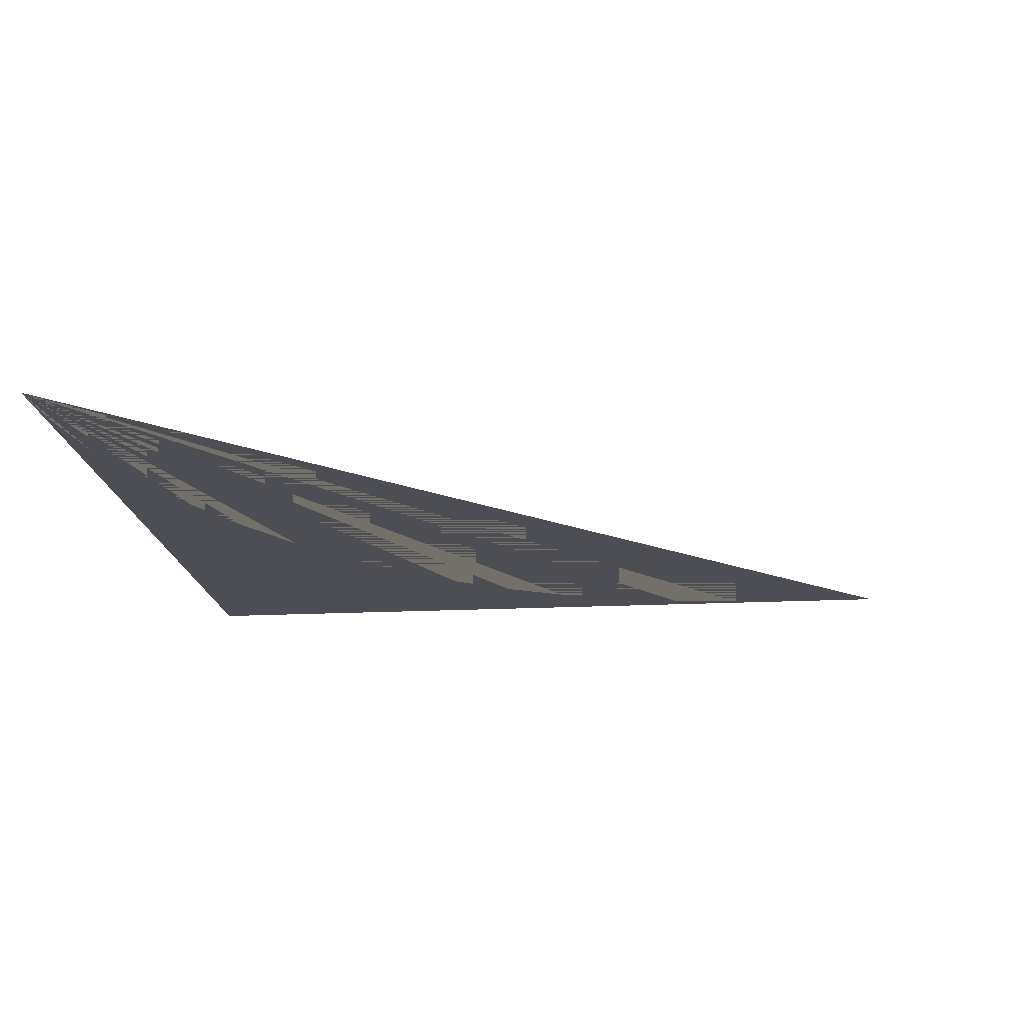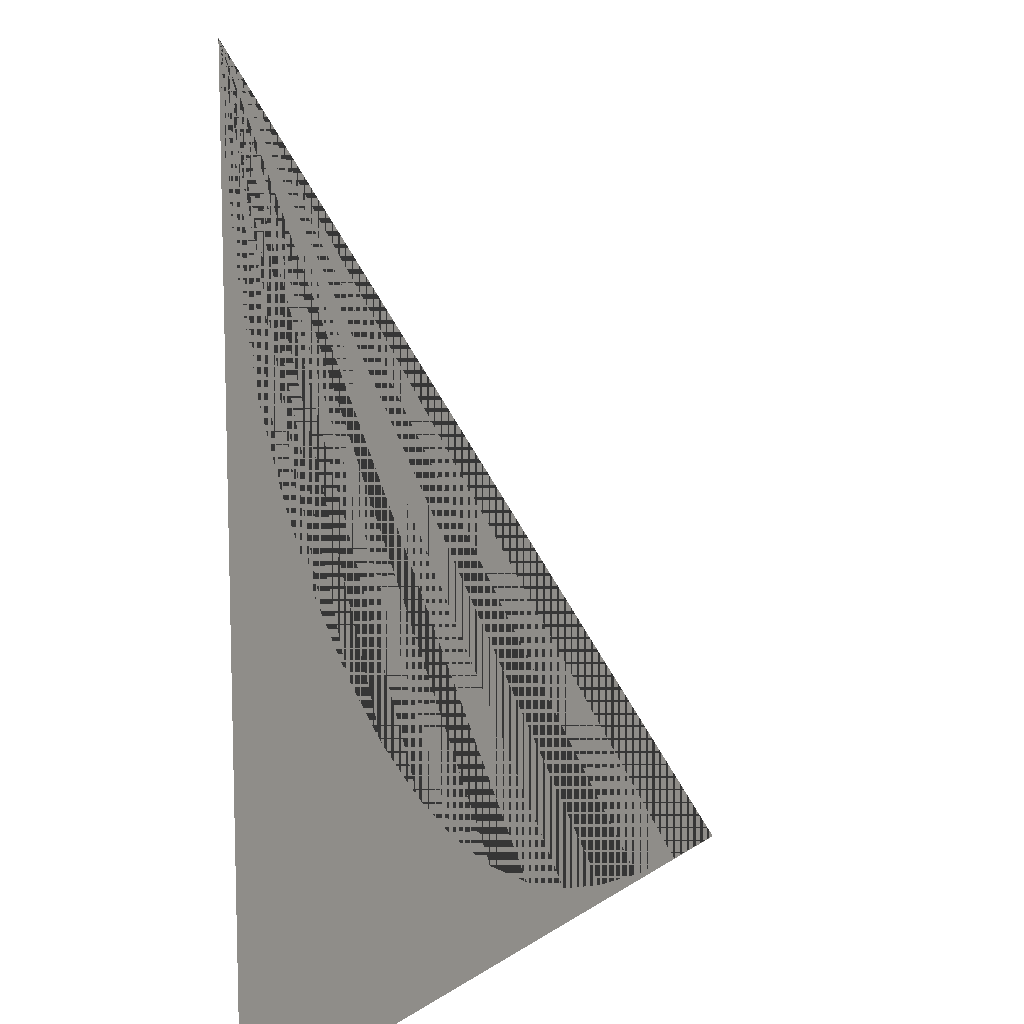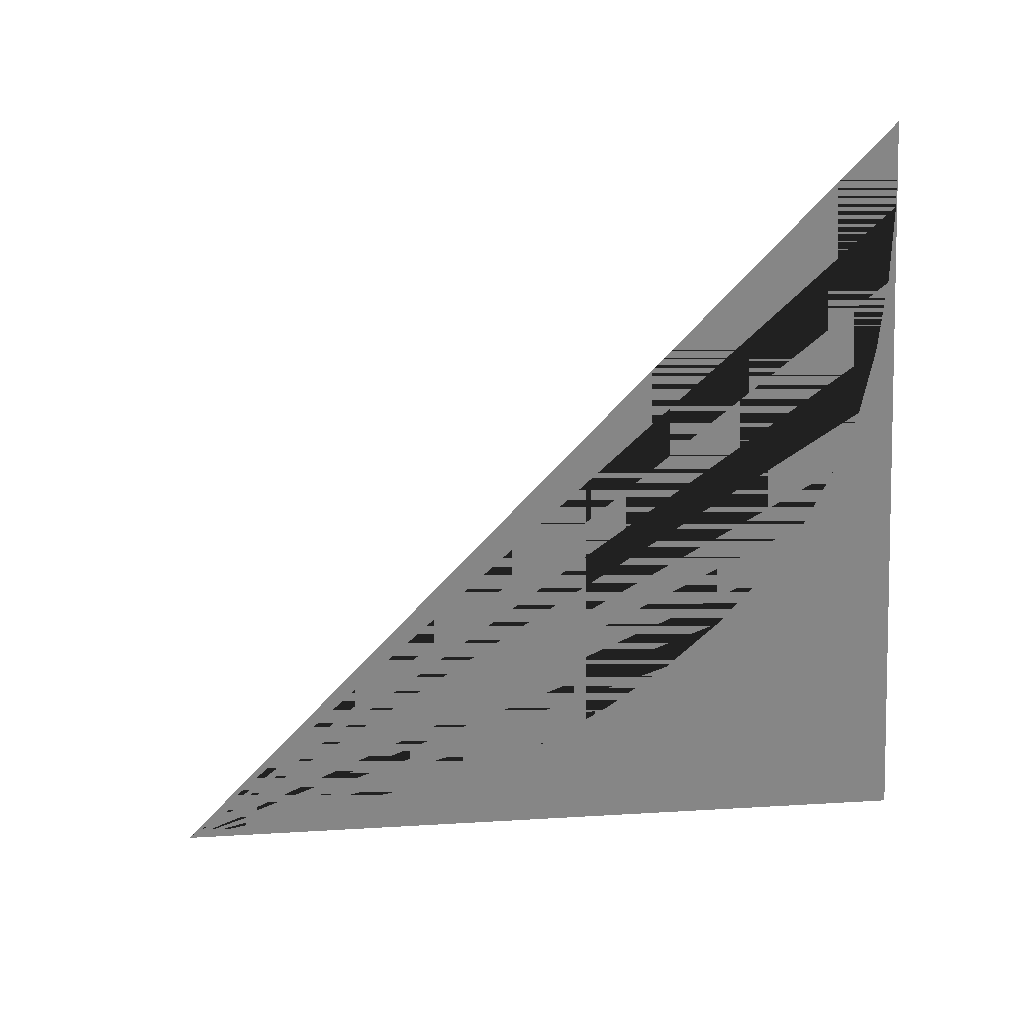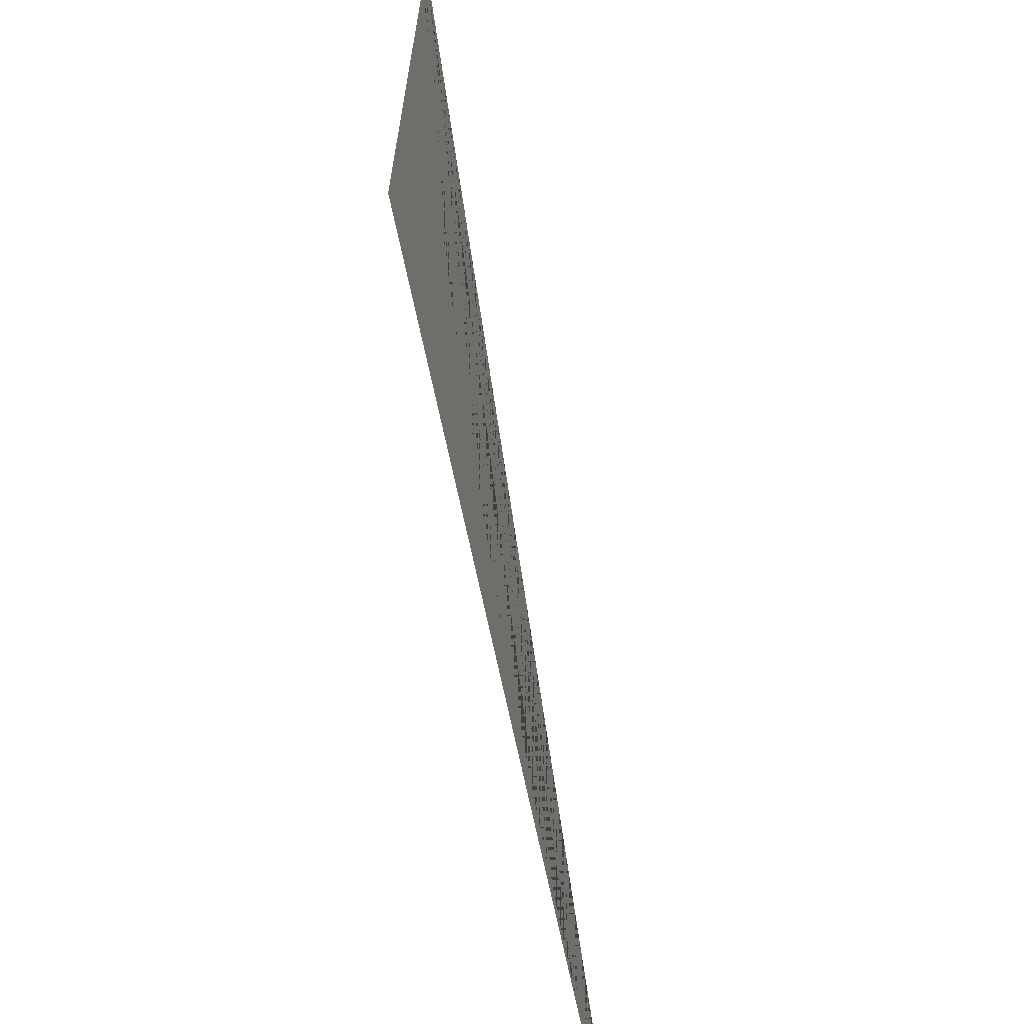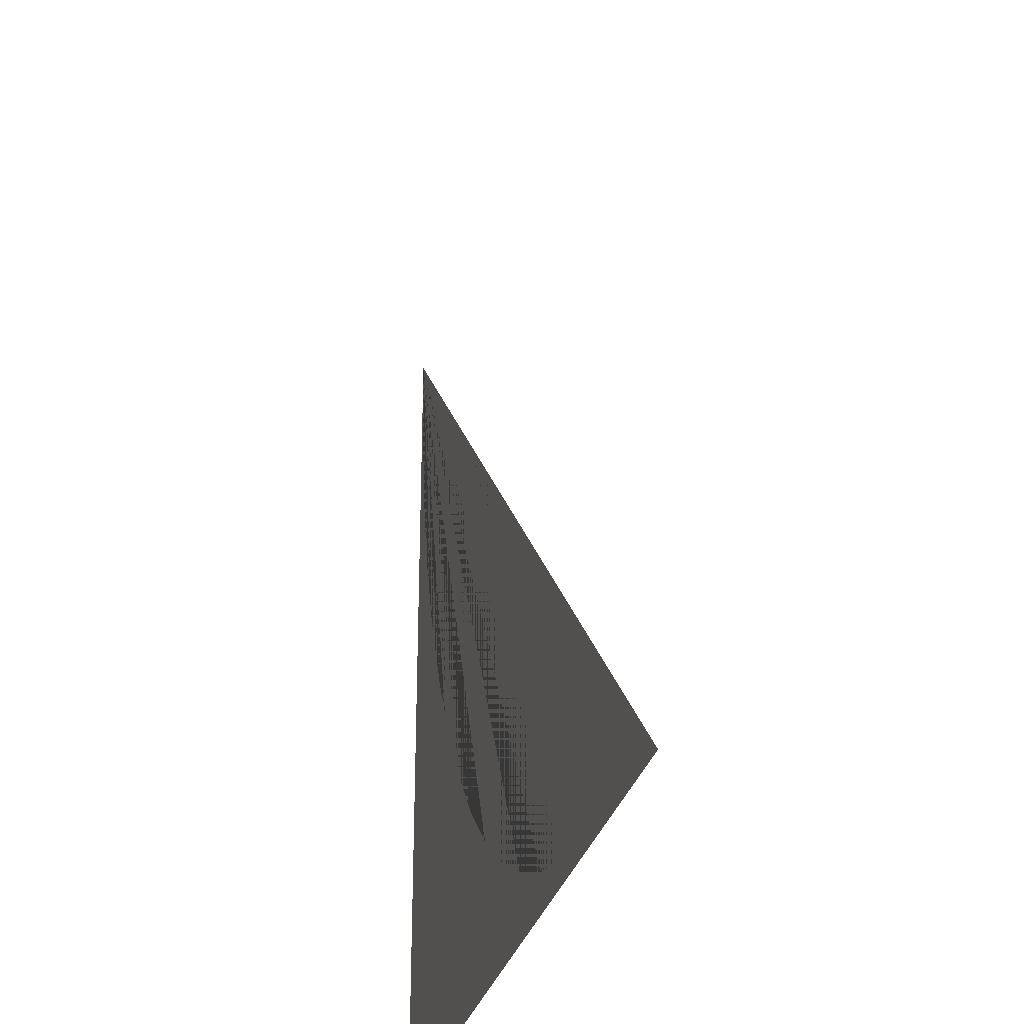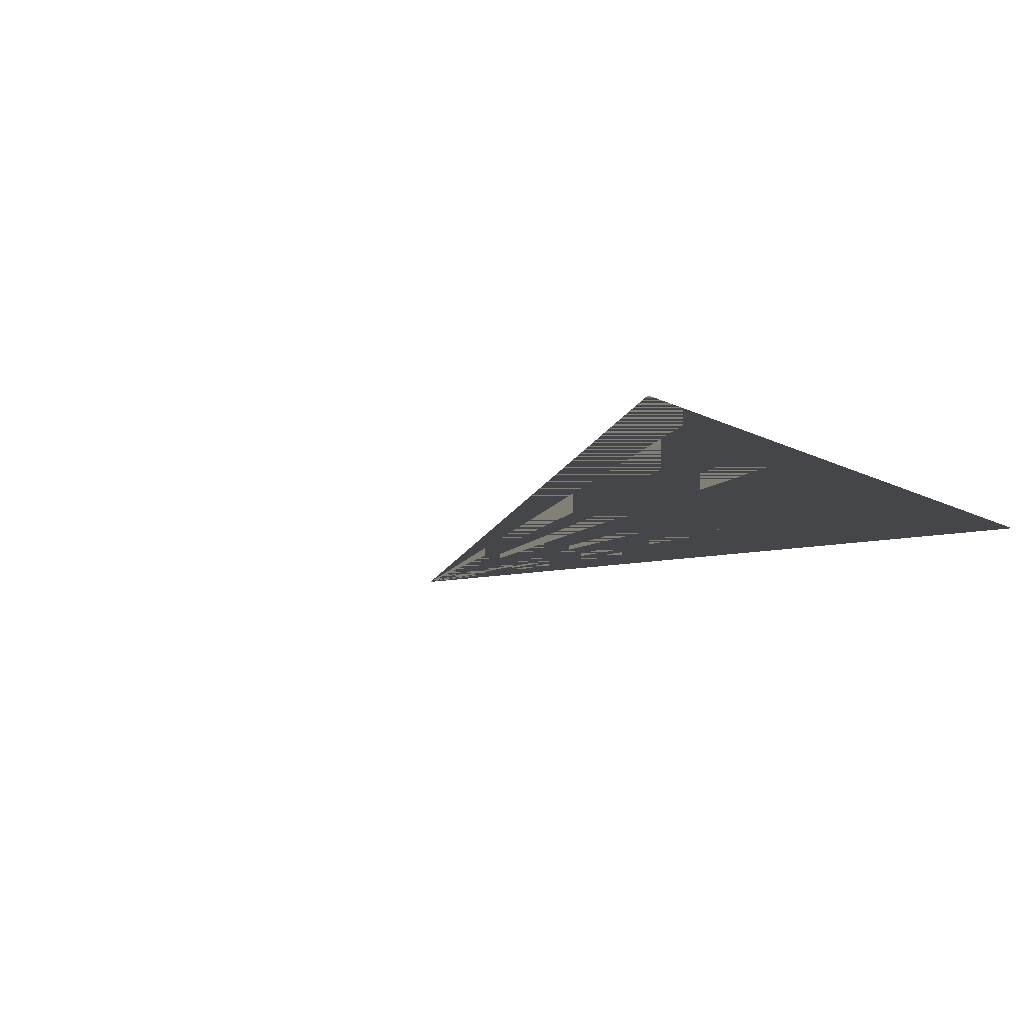
<metadata>
{"format":"obj","ext":"obj","renderer":"f3d","projection":"perspective","resolution":1024,"background":"white","views":[{"elev":-17.4,"azim":5.9,"up":"+Y"},{"elev":10.5,"azim":-59.2,"up":"+Z"},{"elev":-62.2,"azim":93.8,"up":"+Y"},{"elev":-67.5,"azim":-78.3,"up":"+Z"},{"elev":-29.8,"azim":76.3,"up":"+Z"},{"elev":-9.6,"azim":124.0,"up":"+Y"}]}
</metadata>
<code>
g default
v -0 0 0
v -0 0 -3
v 3 0 -3
v 2.675 0 -2.996
v 2.379 0 -2.973
v 2.103 0 -2.932
v 1.845 0 -2.87
v 1.596 0 -2.774
v 1.363 0 -2.652
v 1.143 0 -2.497
v 0.9327 0 -2.308
v 0.7353 0 -2.088
v 0.5575 0 -1.843
v 0.394 0 -1.566
v 0.2562 0 -1.274
v 0.1448 0 -0.9679
v 0.06562 0 -0.649
v 0.01151 0 -0.2618
g floor_bend1
f 1 18 17 16 15 14 13 12 11 10 9 8 7 6 5 4 3 2

</code>
